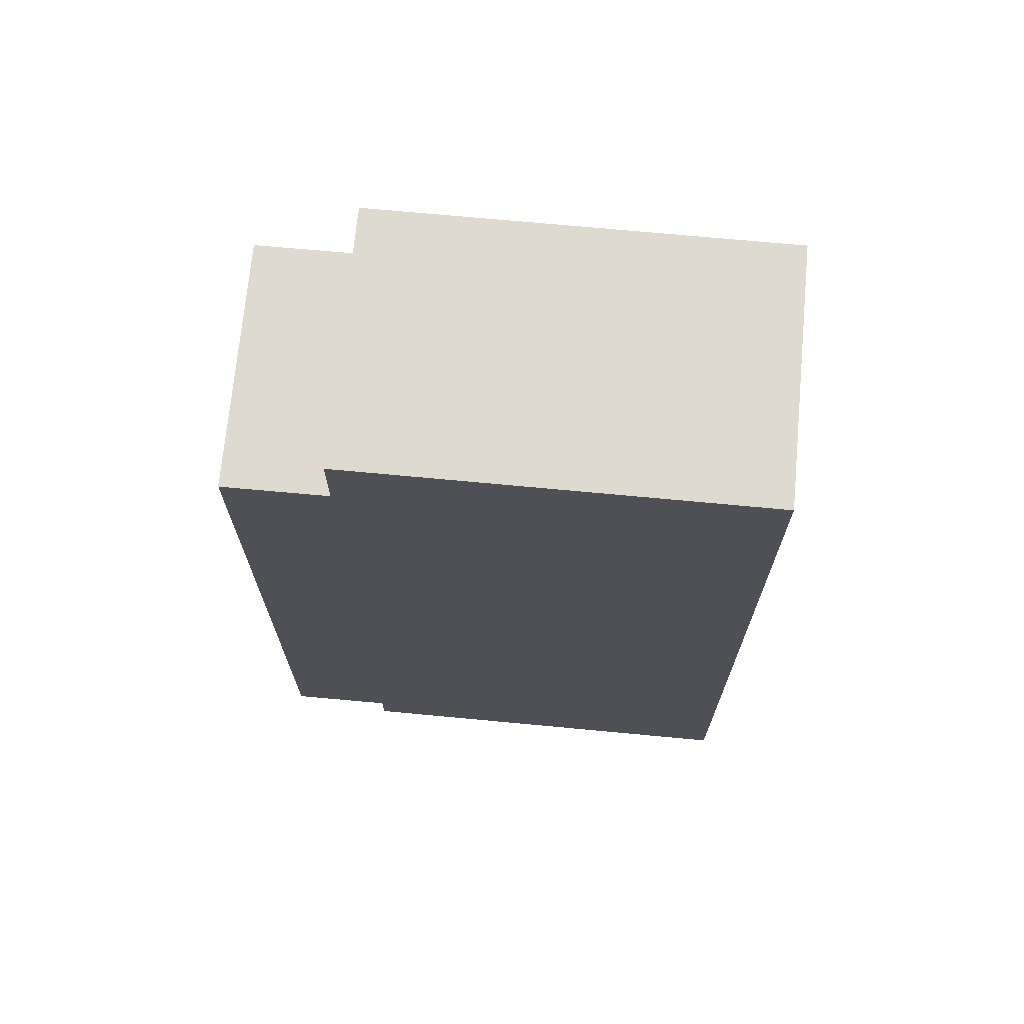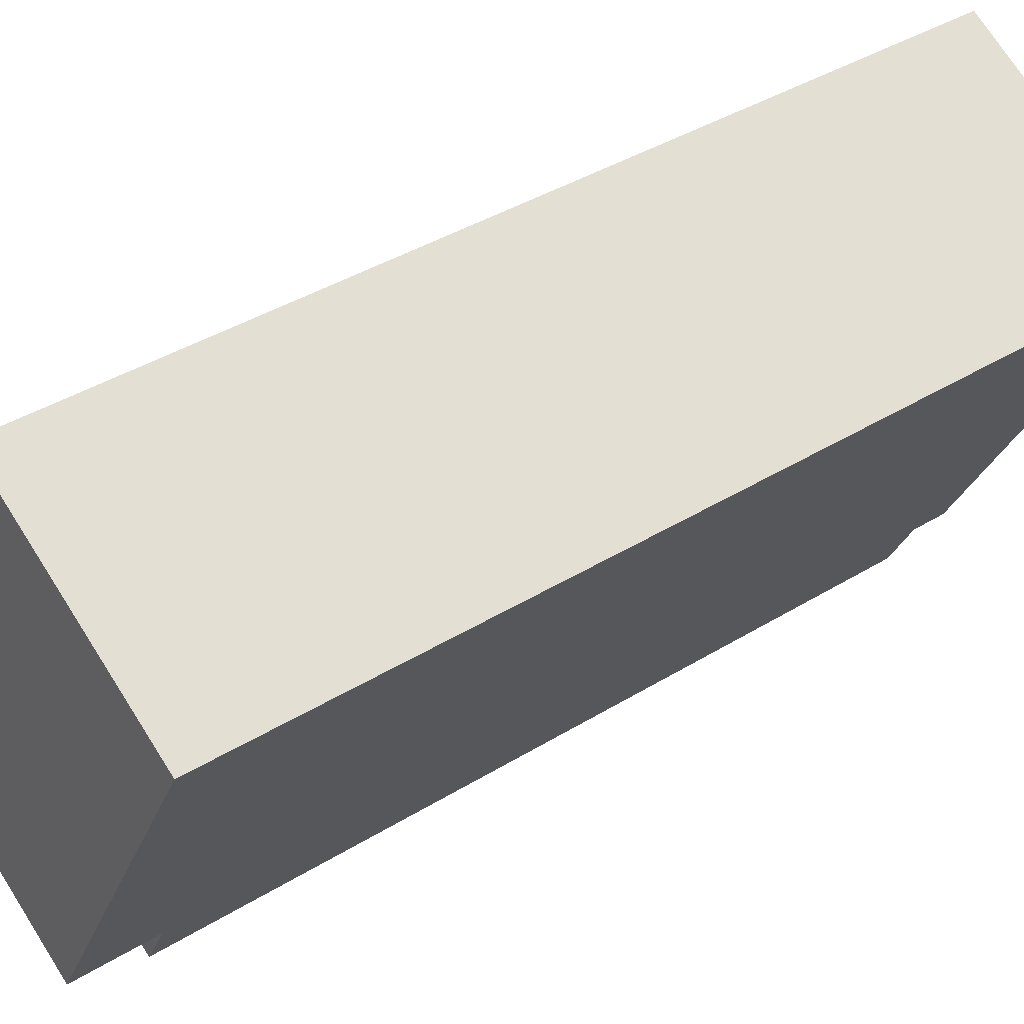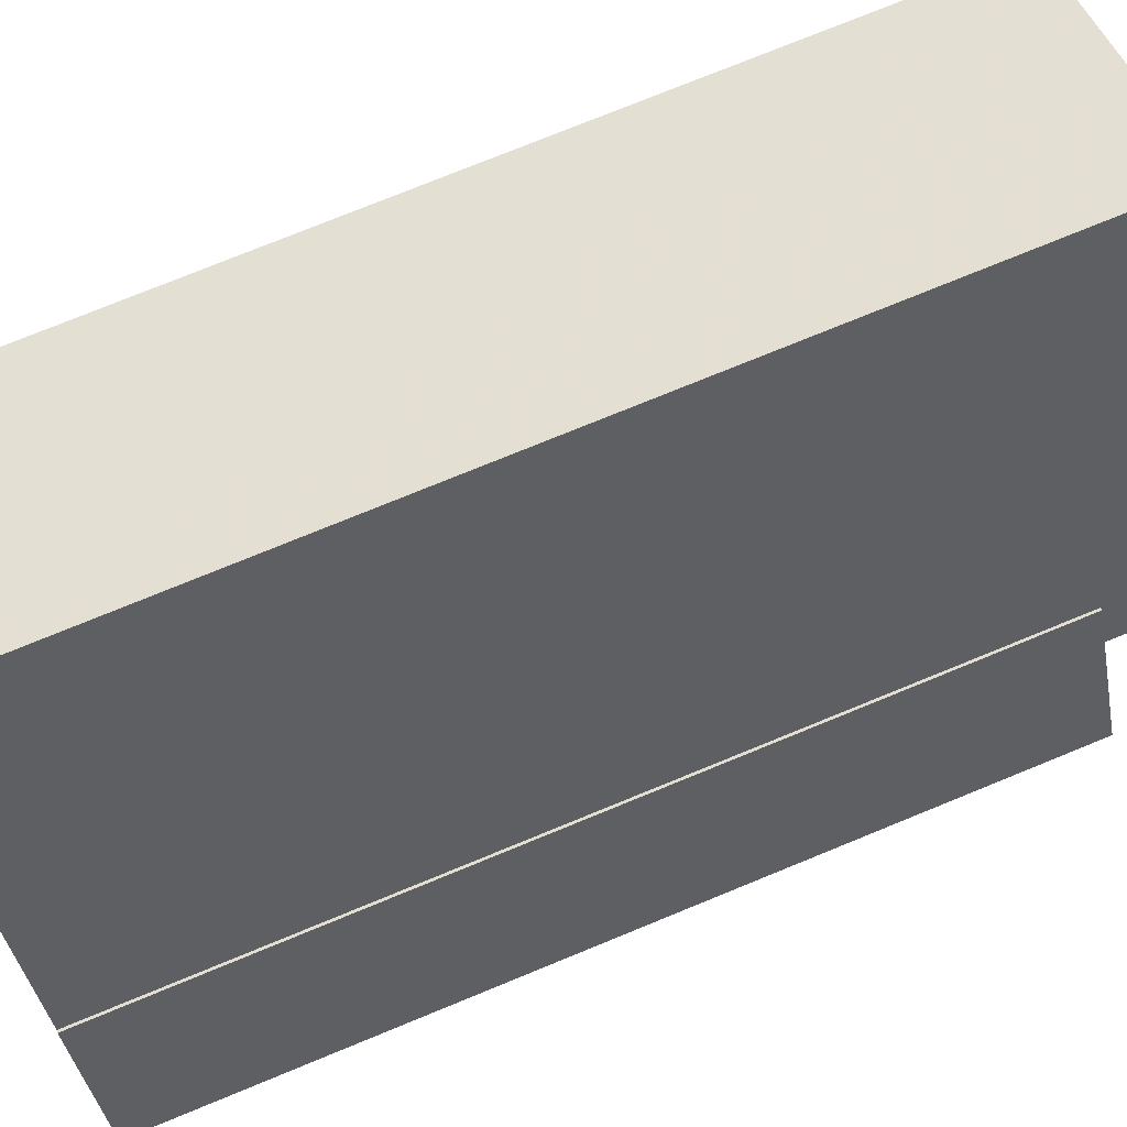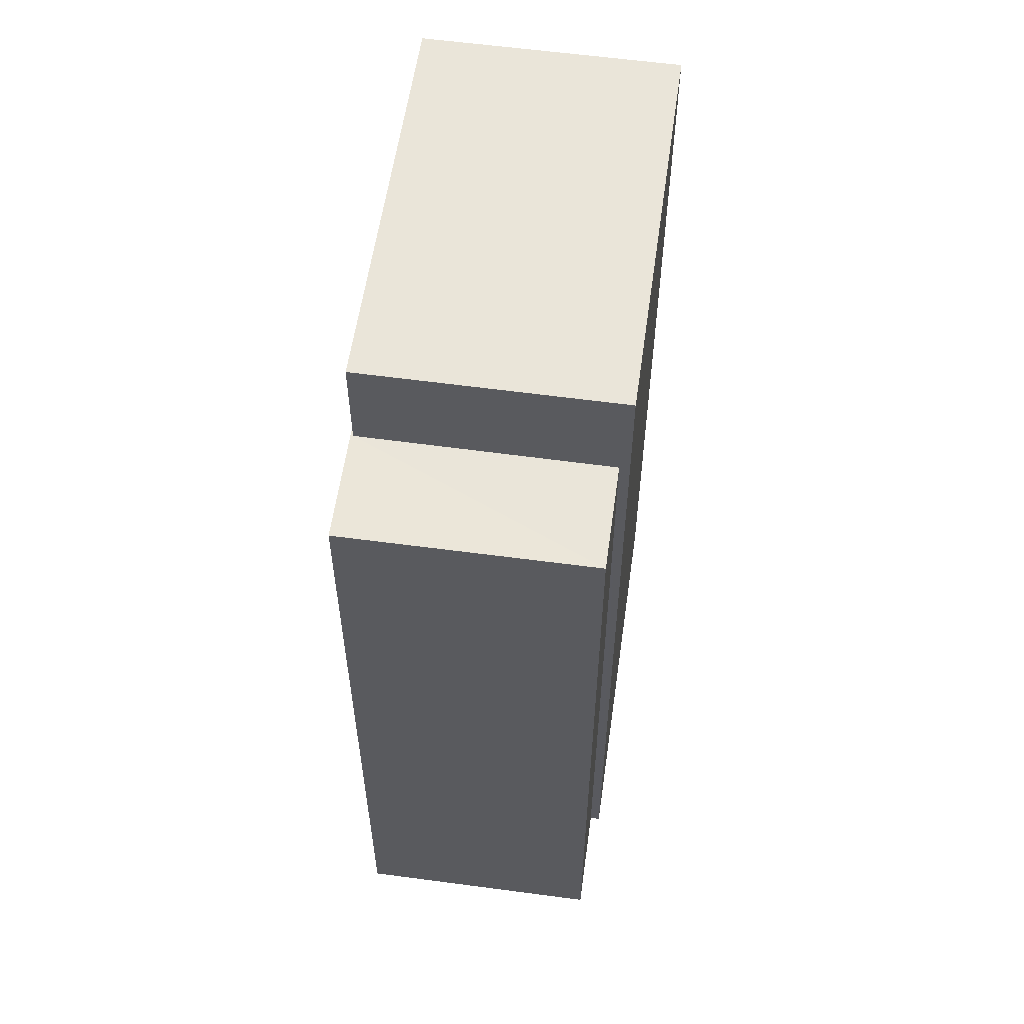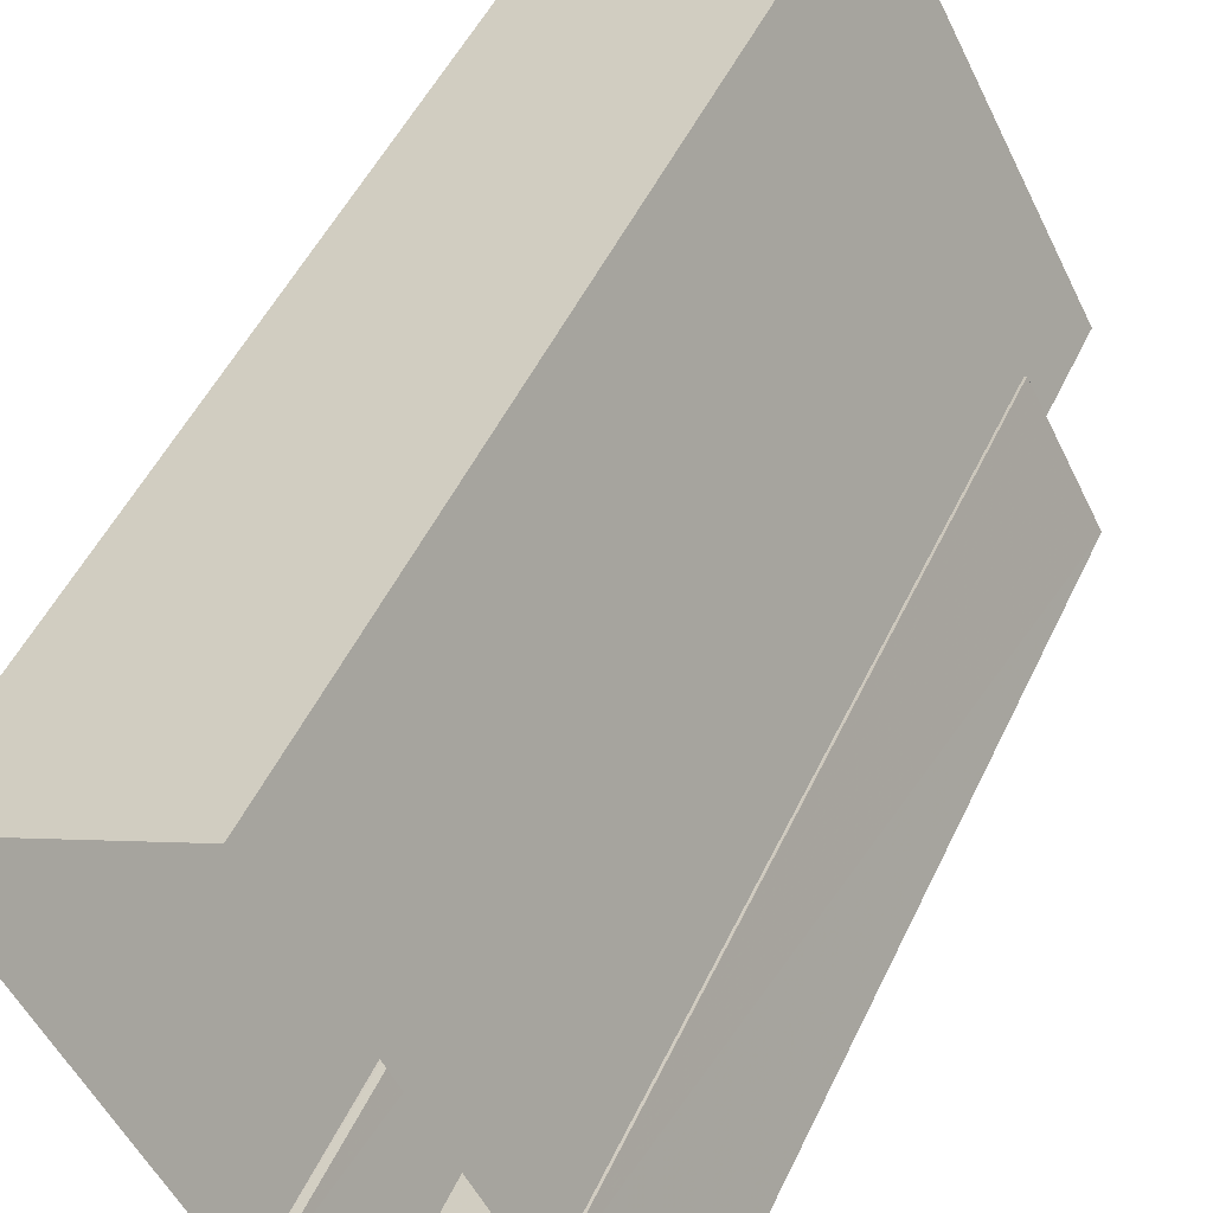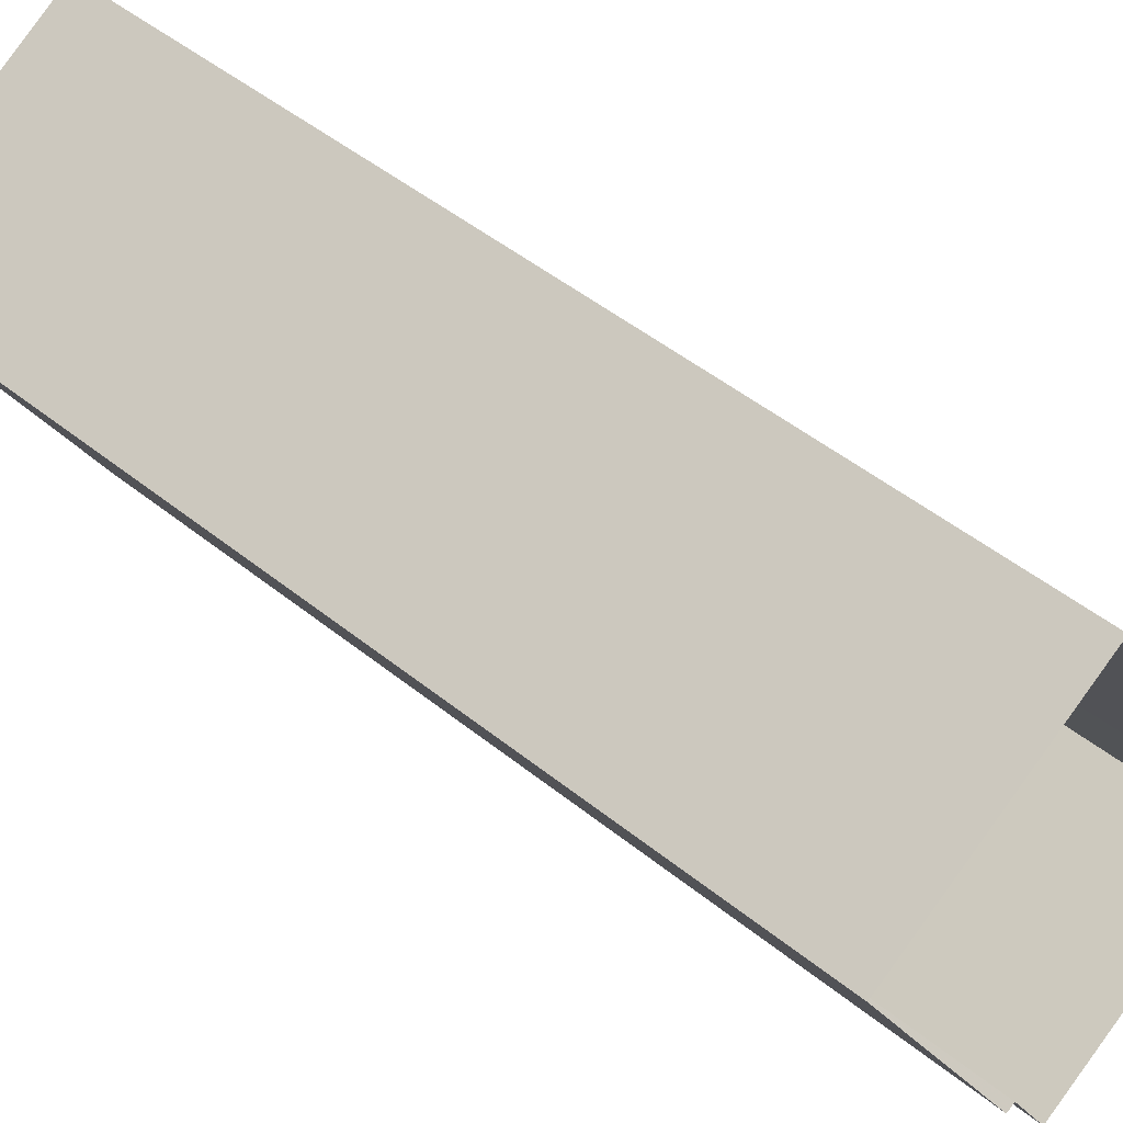
<metadata>
{"format":"obj","ext":"obj","renderer":"f3d","projection":"perspective","resolution":1024,"background":"white","views":[{"elev":70.6,"azim":67.1,"up":"+Z"},{"elev":39.4,"azim":52.4,"up":"+Y"},{"elev":76.5,"azim":-112.2,"up":"+Y"},{"elev":57.7,"azim":-20.2,"up":"+Z"},{"elev":50.2,"azim":-155.3,"up":"+Y"},{"elev":49.2,"azim":131.7,"up":"+Y"}]}
</metadata>
<code>
v -5609 -3.55e+04 3.957
v -5610 -3.55e+04 3.957
v -5606 -3.55e+04 3.959
v -5610 -3.55e+04 3.96
v -5613 -3.55e+04 3.958
v -5610 -3.551e+04 3.956
v -5614 -3.55e+04 3.957
v -5613 -3.55e+04 3.958
v -5610 -3.551e+04 16.12
v -5613 -3.55e+04 16.12
v -5614 -3.55e+04 16.12
v -5613 -3.55e+04 16.12
v -5610 -3.55e+04 16.12
v -5613 -3.55e+04 16.12
v -5606 -3.55e+04 17.67
v -5613 -3.55e+04 17.66
v -5609 -3.55e+04 17.66
v -5610 -3.55e+04 17.67
f 1 2 3
f 4 3 5
f 2 6 7
f 8 5 7
f 3 2 5
f 5 2 7
f 9 10 11
f 11 10 12
f 9 13 10
f 12 10 14
f 15 16 17
f 15 18 16
f 11 8 7
f 11 12 8
f 14 8 12
f 14 5 8
f 2 9 6
f 2 13 9
f 9 7 6
f 9 11 7
f 16 13 17
f 17 13 1
f 16 10 13
f 1 13 2
f 10 16 14
f 5 14 4
f 4 14 18
f 14 16 18
f 15 3 4
f 18 15 4
f 17 1 3
f 15 17 3

</code>
